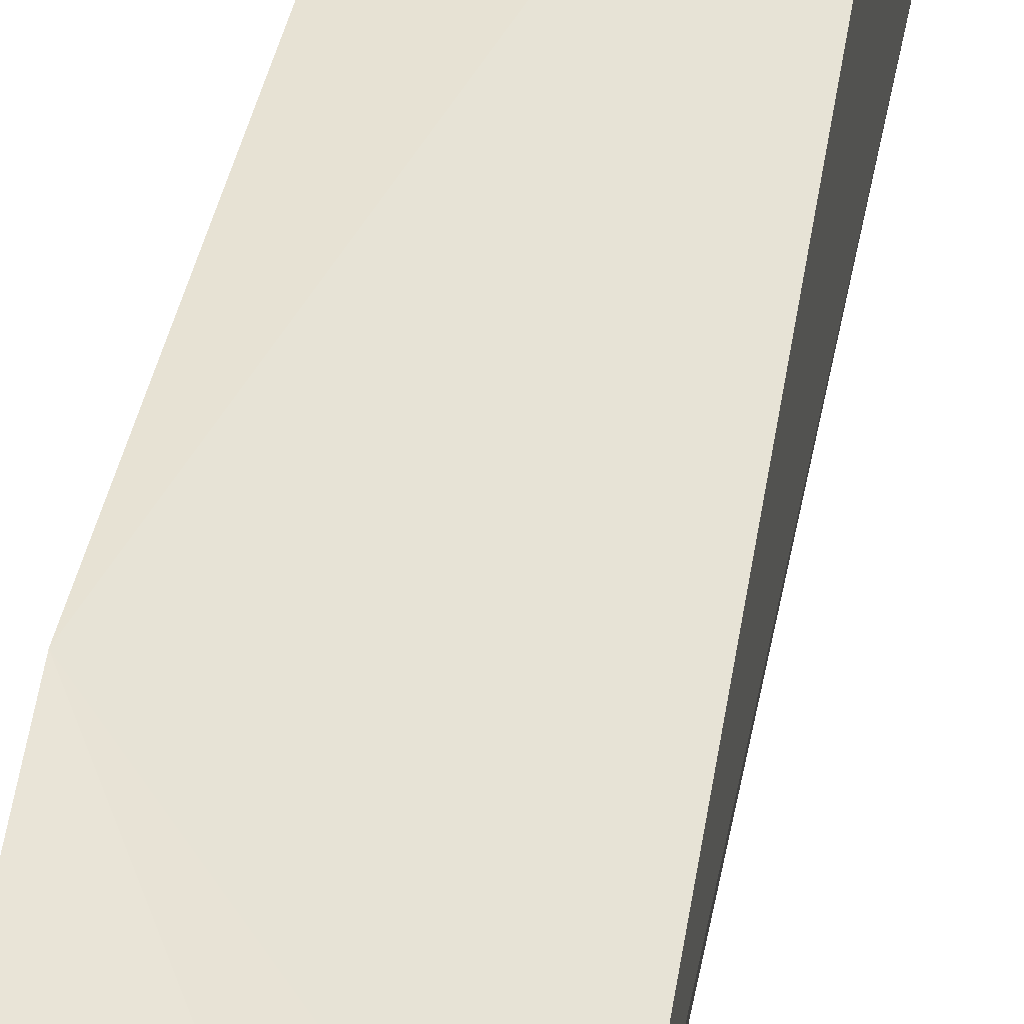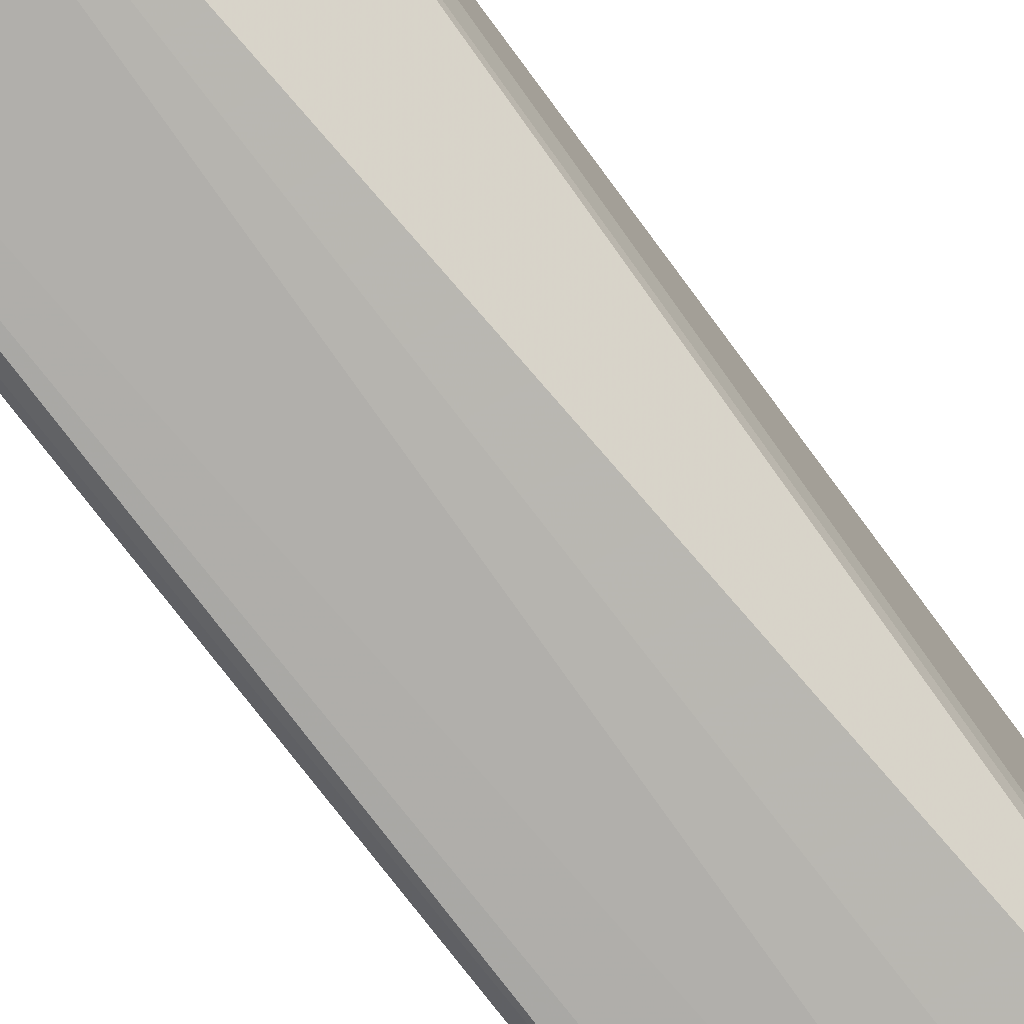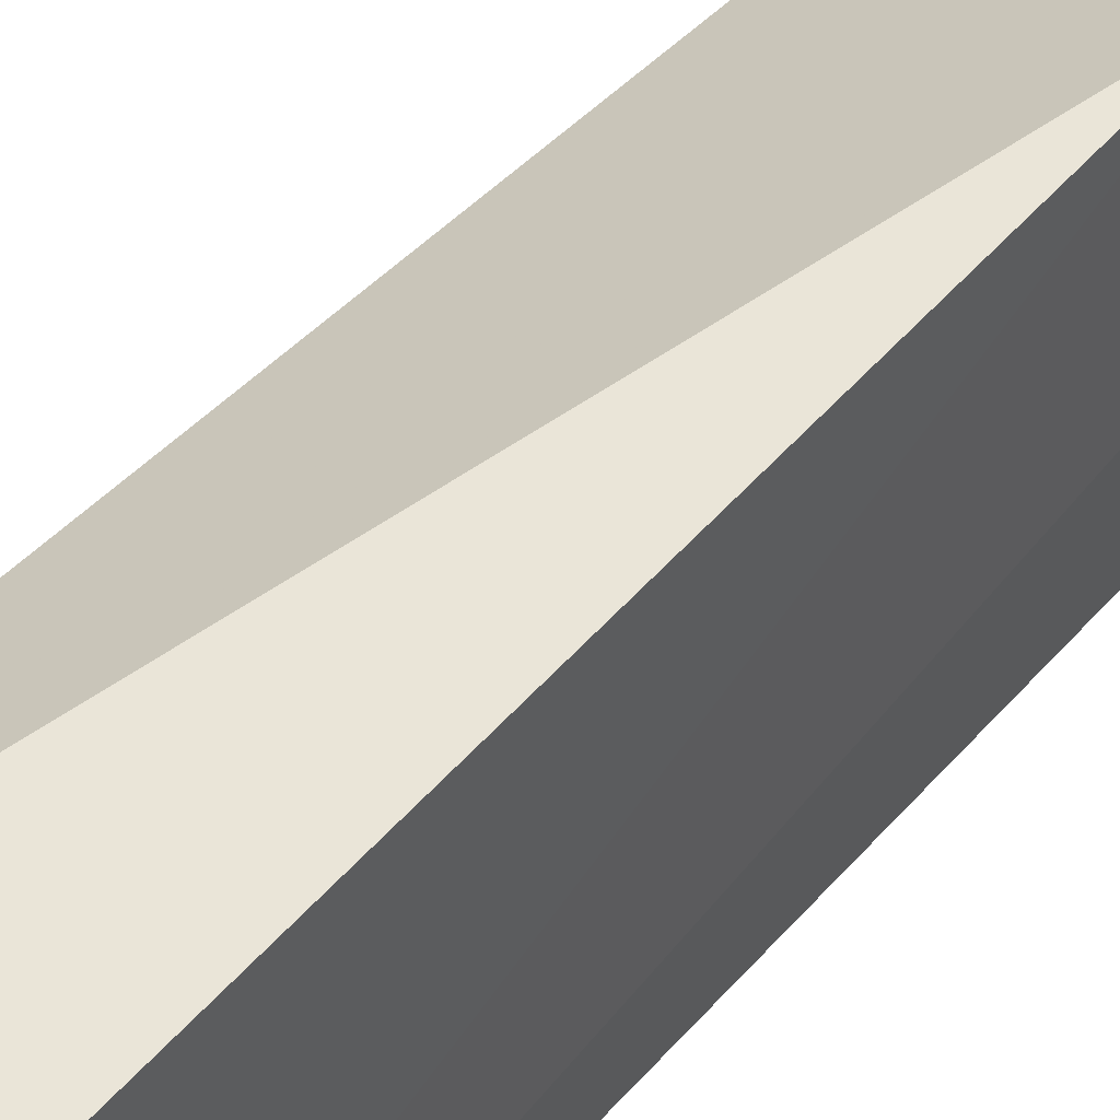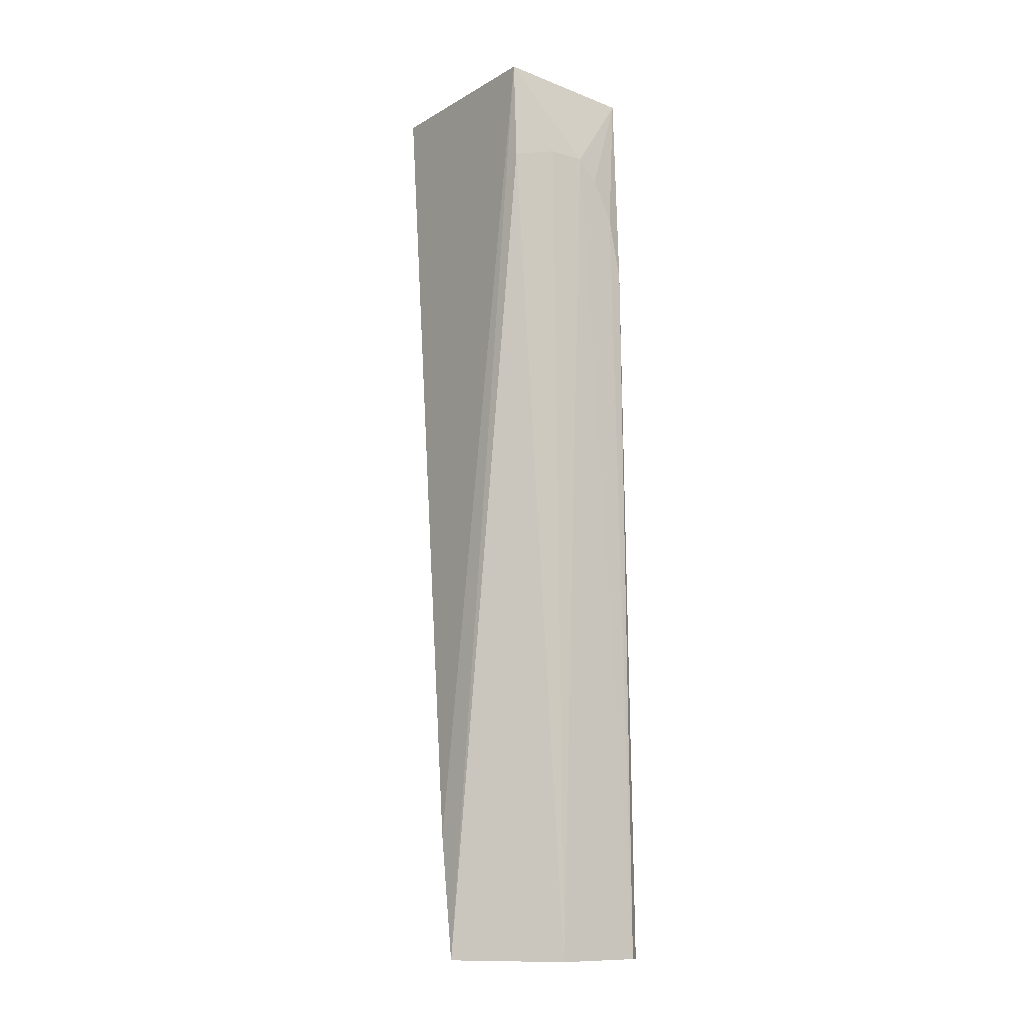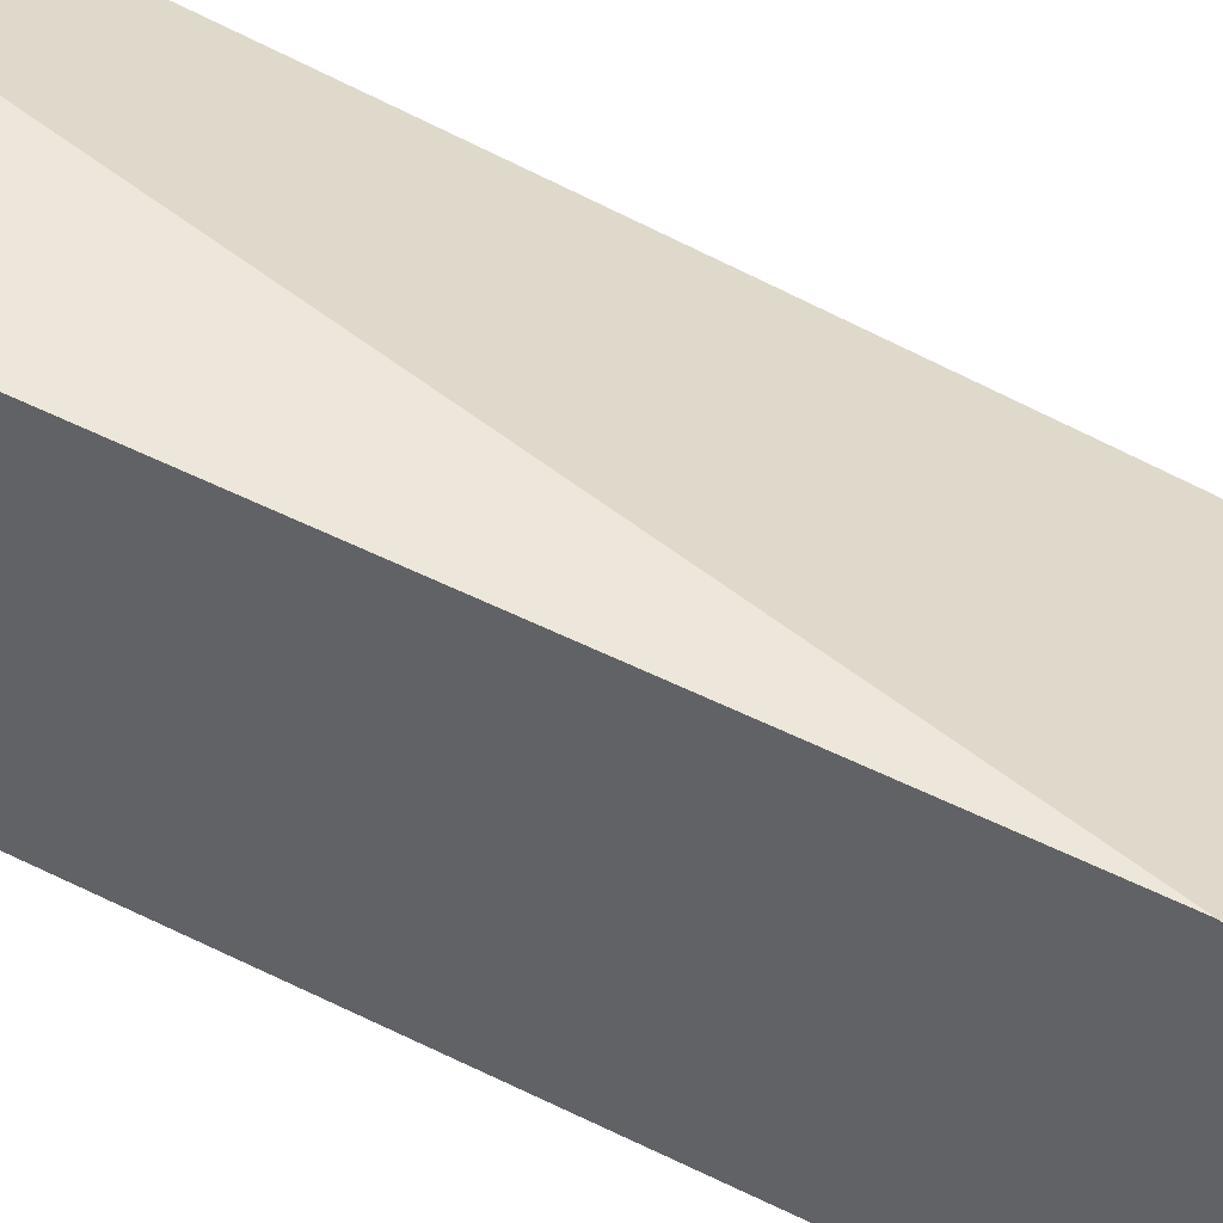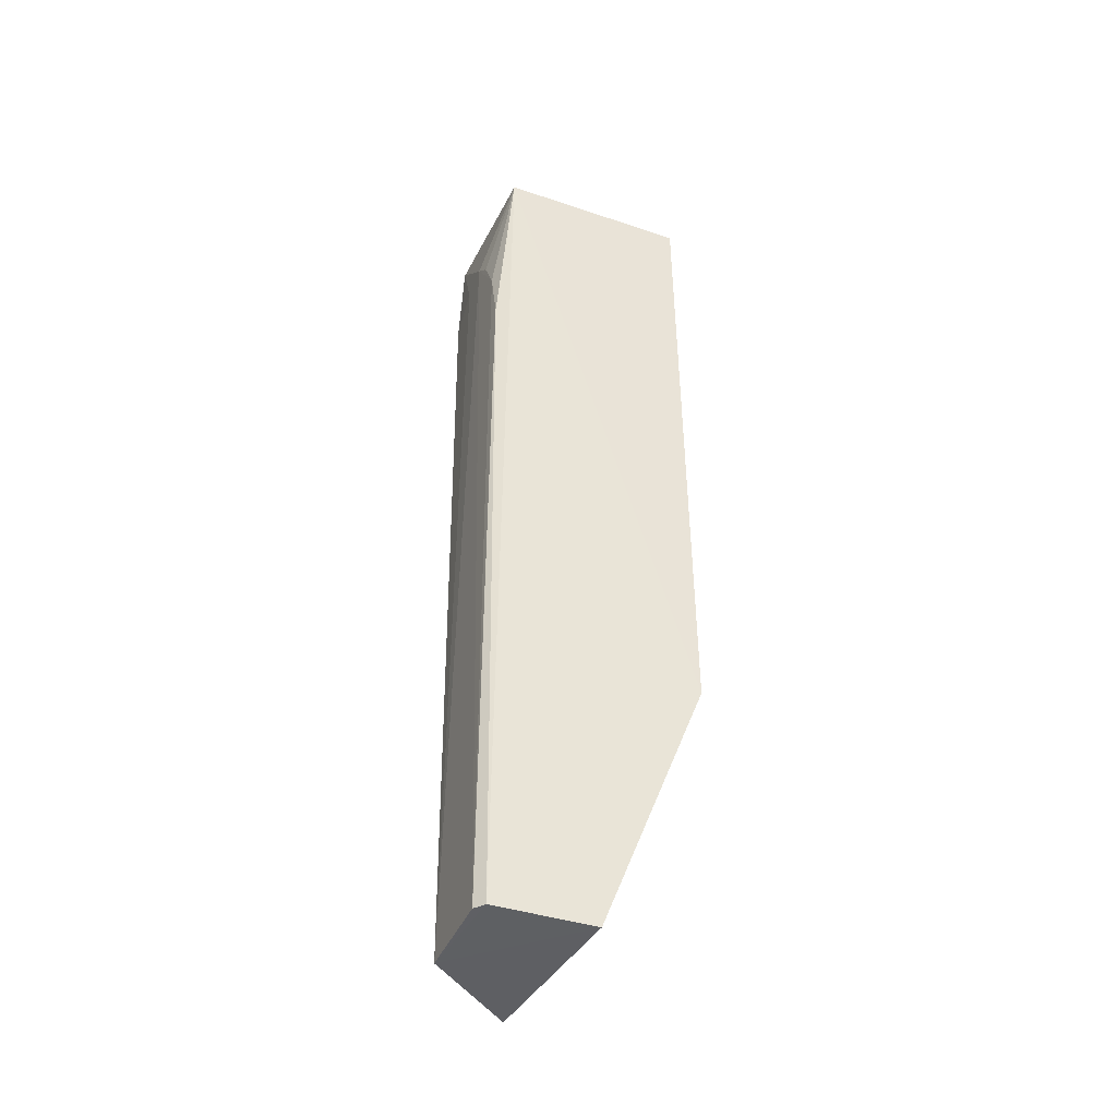
<metadata>
{"format":"obj","ext":"obj","renderer":"f3d","projection":"perspective","resolution":1024,"background":"white","views":[{"elev":39.9,"azim":10.5,"up":"+Z"},{"elev":-78.2,"azim":37.3,"up":"+Z"},{"elev":44.9,"azim":-143.8,"up":"+Z"},{"elev":-12.9,"azim":142.9,"up":"+Y"},{"elev":51.3,"azim":-61.6,"up":"+Z"},{"elev":-42.1,"azim":-112.9,"up":"+Y"}]}
</metadata>
<code>
v -0.06761 0.09798 0.03119
v -0.06463 -0.03726 0.01404
v -0.06759 0.09772 0.003101
v -0.08823 0.09707 0.003753
v -0.08956 0.001505 0.0312
v -0.0876 -0.03718 0.001129
v -0.06462 -0.01973 0.01649
v -0.08868 0.097 0.03117
v -0.07493 -0.03741 0.001202
v -0.08243 0.08183 0.001522
v -0.08912 -0.0372 0.00225
v -0.0676 0.08291 0.002469
v -0.08732 0.06696 0.00161
v -0.07945 0.08481 0.001494
v -0.08957 -0.03715 0.01631
v -0.0854 0.07588 0.001519
v -0.07423 0.08487 0.001805
f 1 3 4
f 7 2 3
f 7 3 1
f 7 5 2
f 7 1 5
f 8 5 1
f 8 1 4
f 8 4 5
f 11 6 9
f 12 3 2
f 12 2 9
f 13 11 4
f 13 6 11
f 14 10 4
f 14 4 3
f 14 9 6
f 15 5 4
f 15 4 11
f 15 2 5
f 15 11 9
f 15 9 2
f 16 6 13
f 16 14 6
f 16 10 14
f 16 13 4
f 16 4 10
f 17 14 3
f 17 3 12
f 17 12 9
f 17 9 14

</code>
